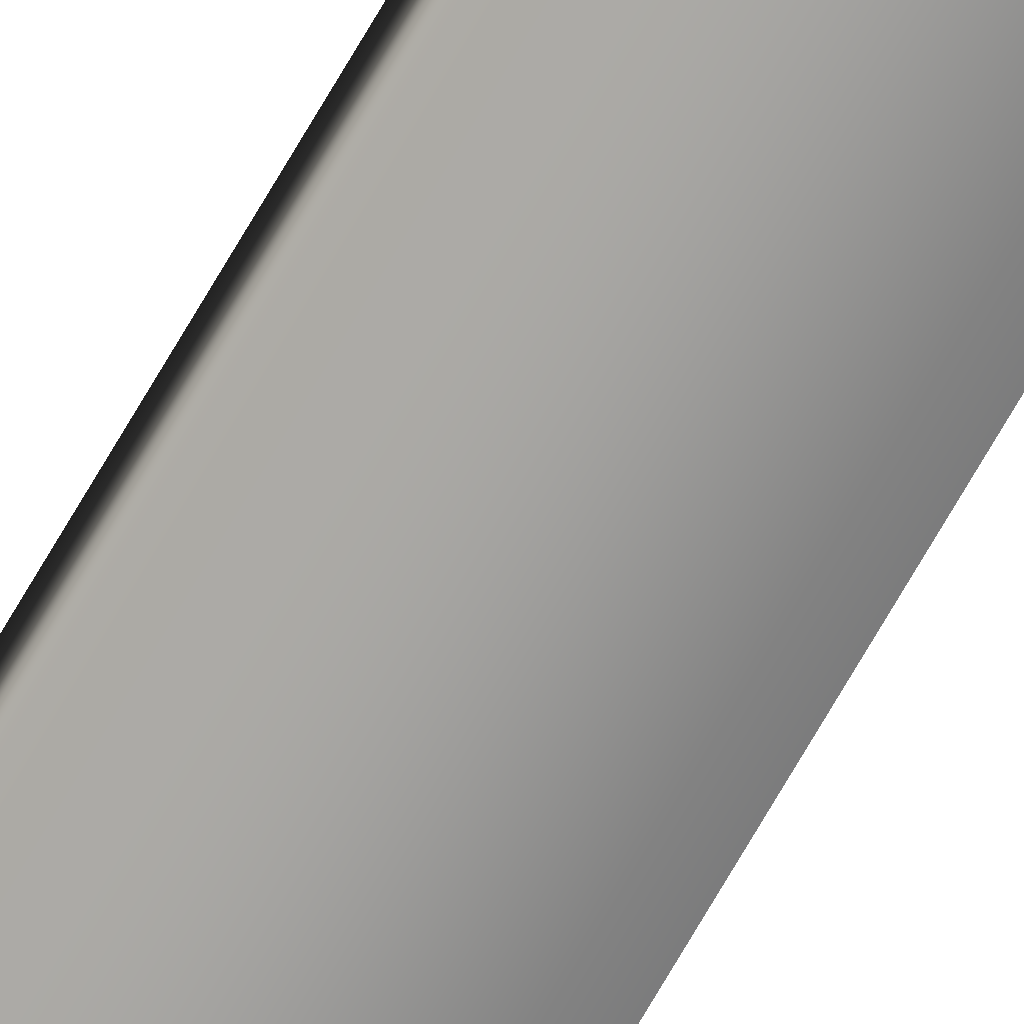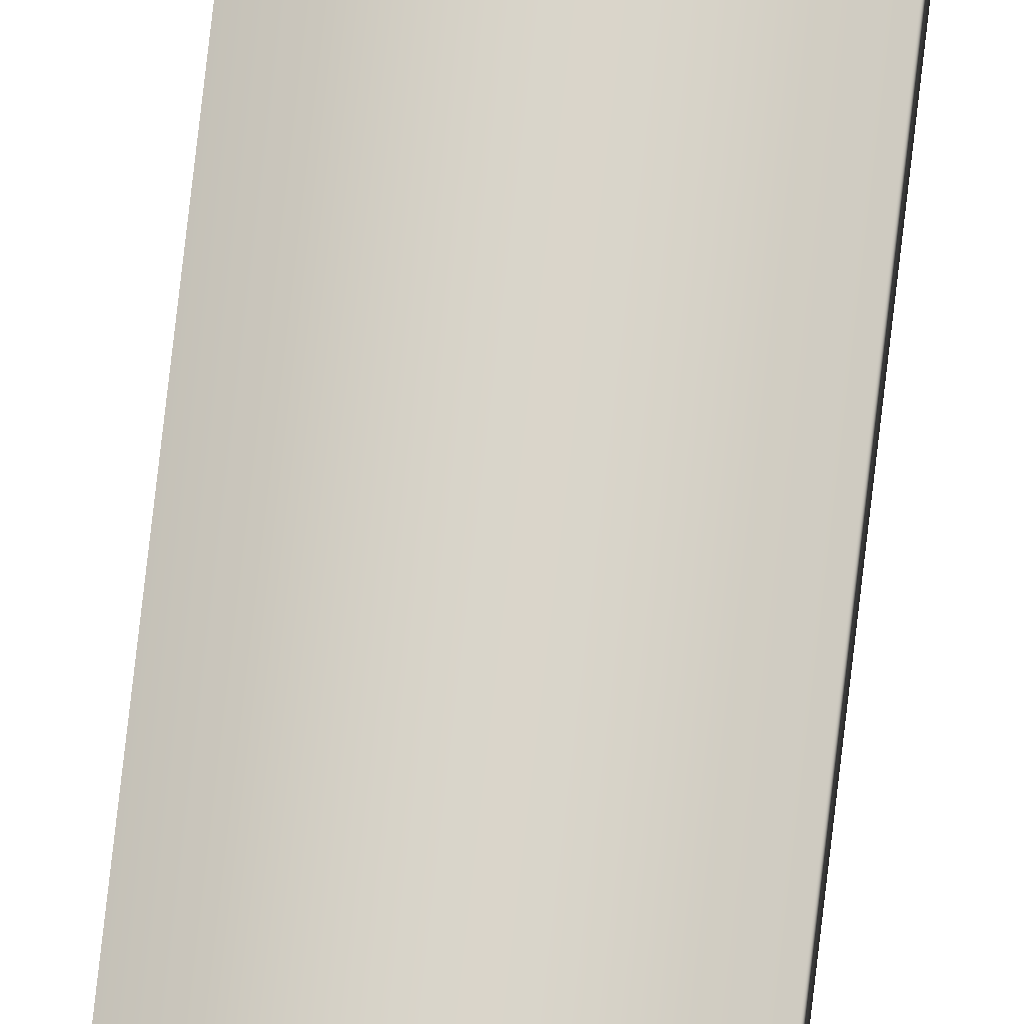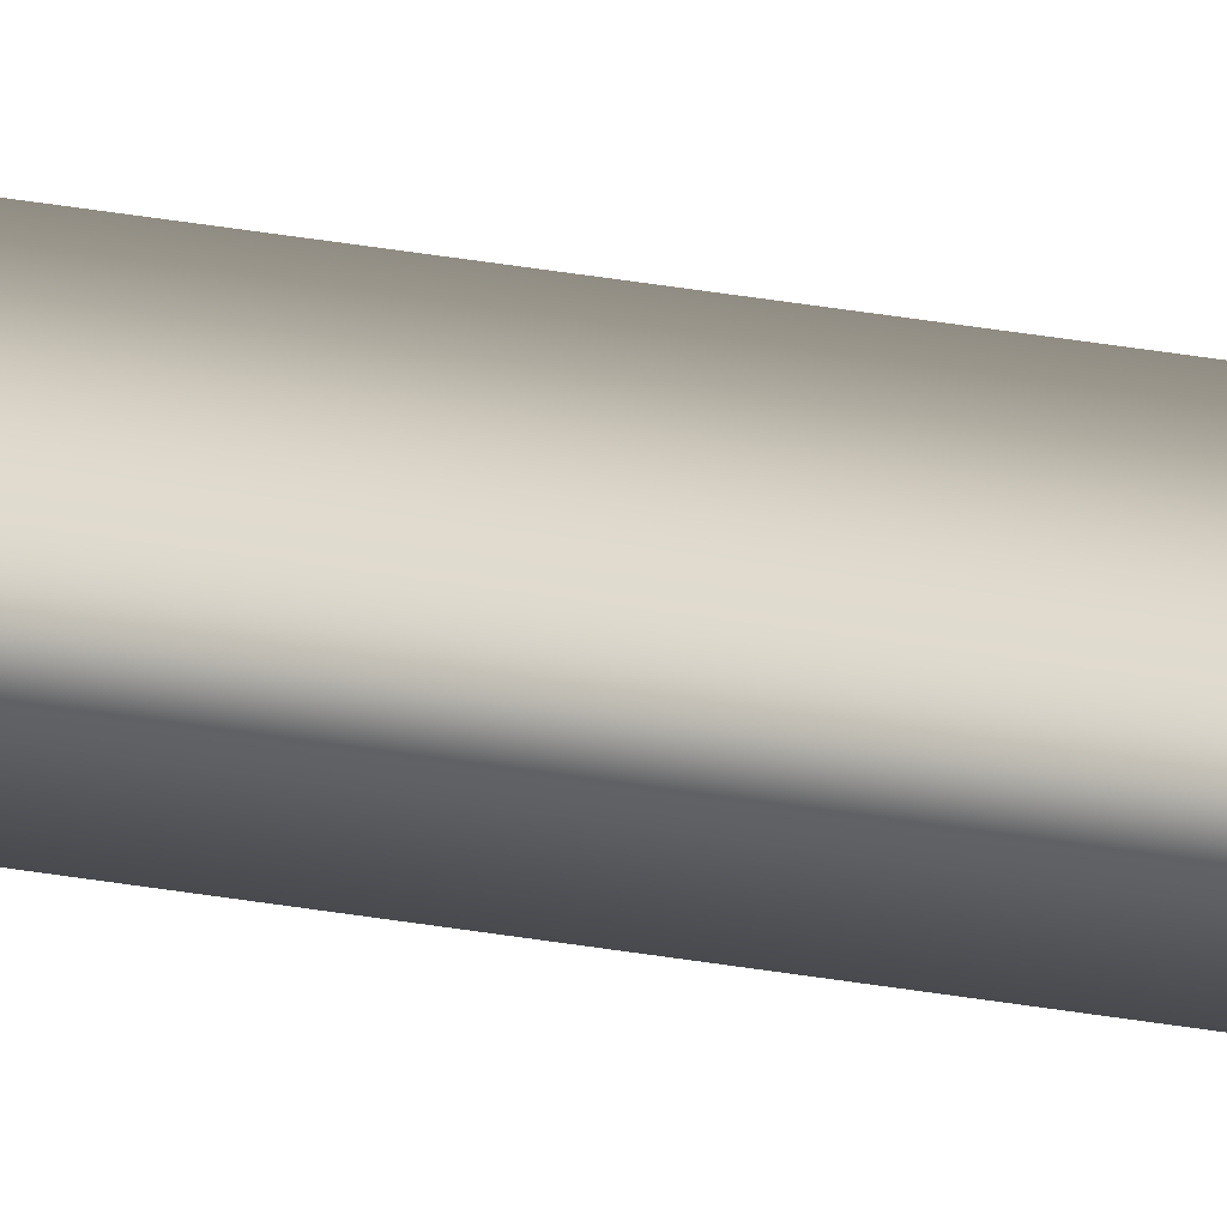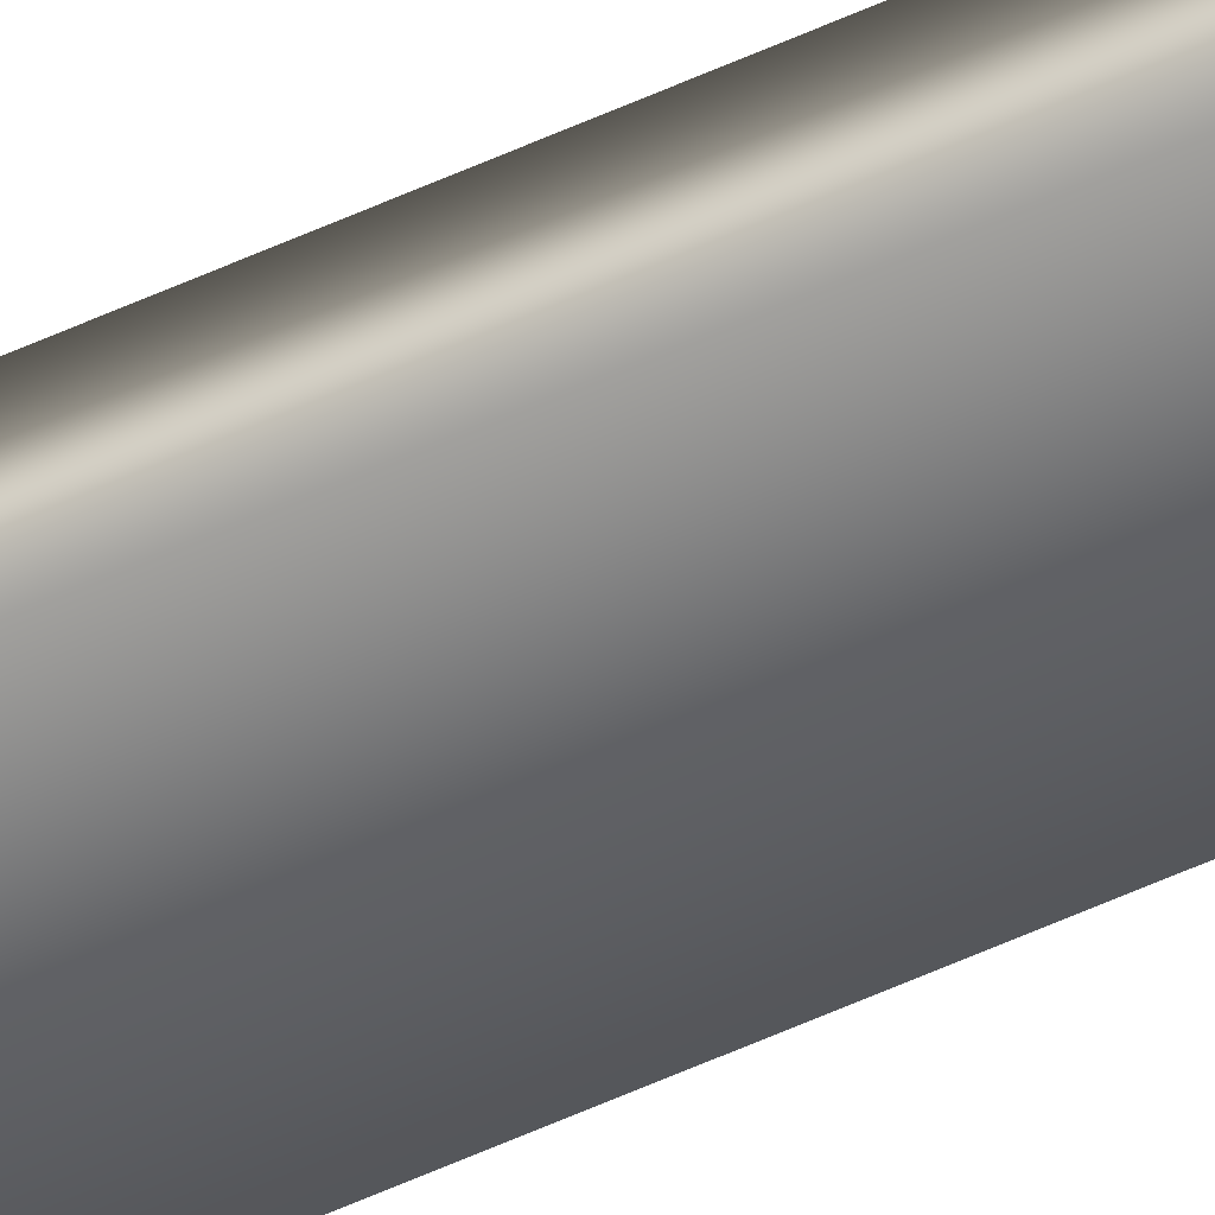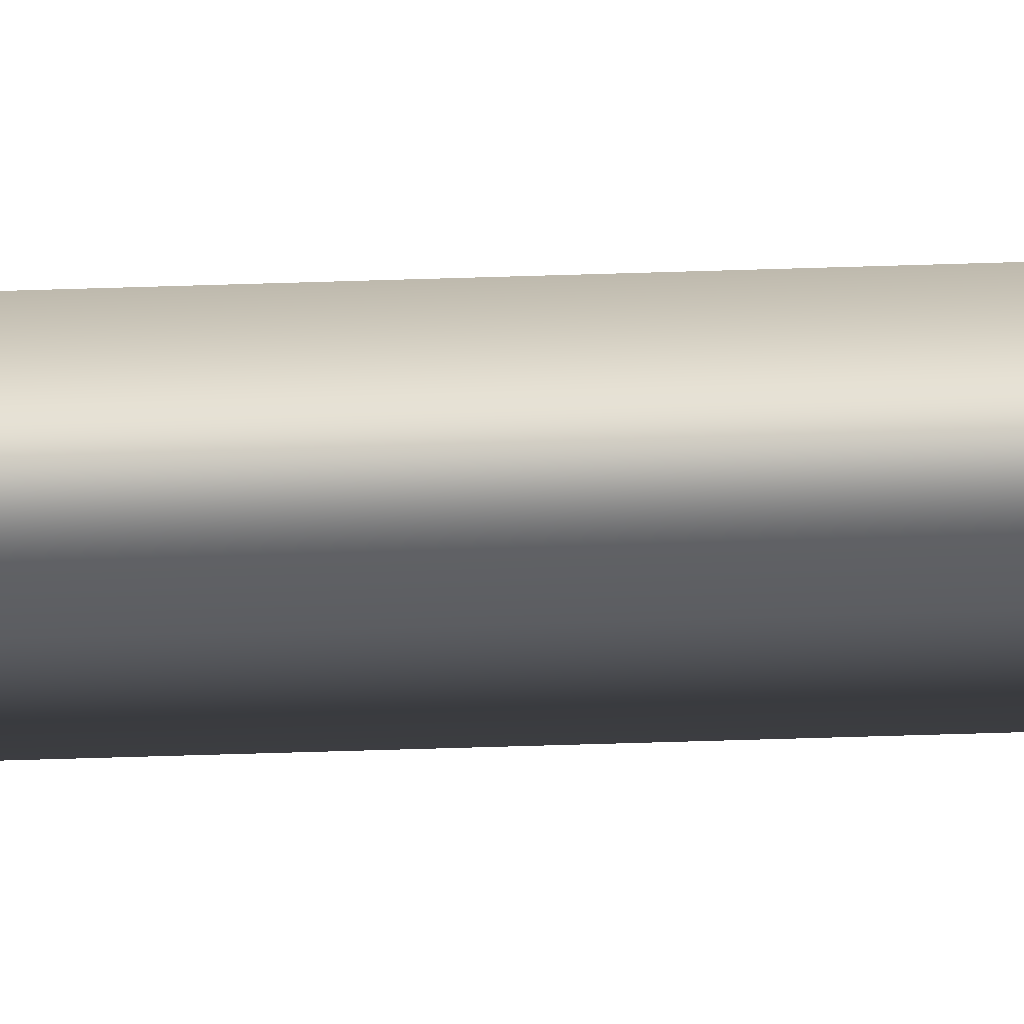
<metadata>
{"format":"obj","ext":"obj","renderer":"f3d","projection":"perspective","resolution":1024,"background":"white","views":[{"elev":-72.0,"azim":149.9,"up":"+Y"},{"elev":74.4,"azim":6.5,"up":"+Y"},{"elev":16.9,"azim":114.7,"up":"+Y"},{"elev":-50.9,"azim":-62.7,"up":"+Y"},{"elev":-10.1,"azim":99.1,"up":"+Y"}]}
</metadata>
<code>
v -35.56 55.65 57.28
v -35.56 55.67 57.28
v -35.56 55.65 53.32
v -35.56 55.67 53.32
v -35.52 55.67 53.32
v -35.52 55.65 53.32
v -35.52 55.65 57.28
v -35.52 55.67 57.28
f 1 2 3
f 3 2 4
f 5 6 4
f 4 6 3
f 1 3 7
f 7 3 6
f 8 5 2
f 2 5 4
f 2 1 8
f 8 1 7
f 8 7 5
f 5 7 6

</code>
